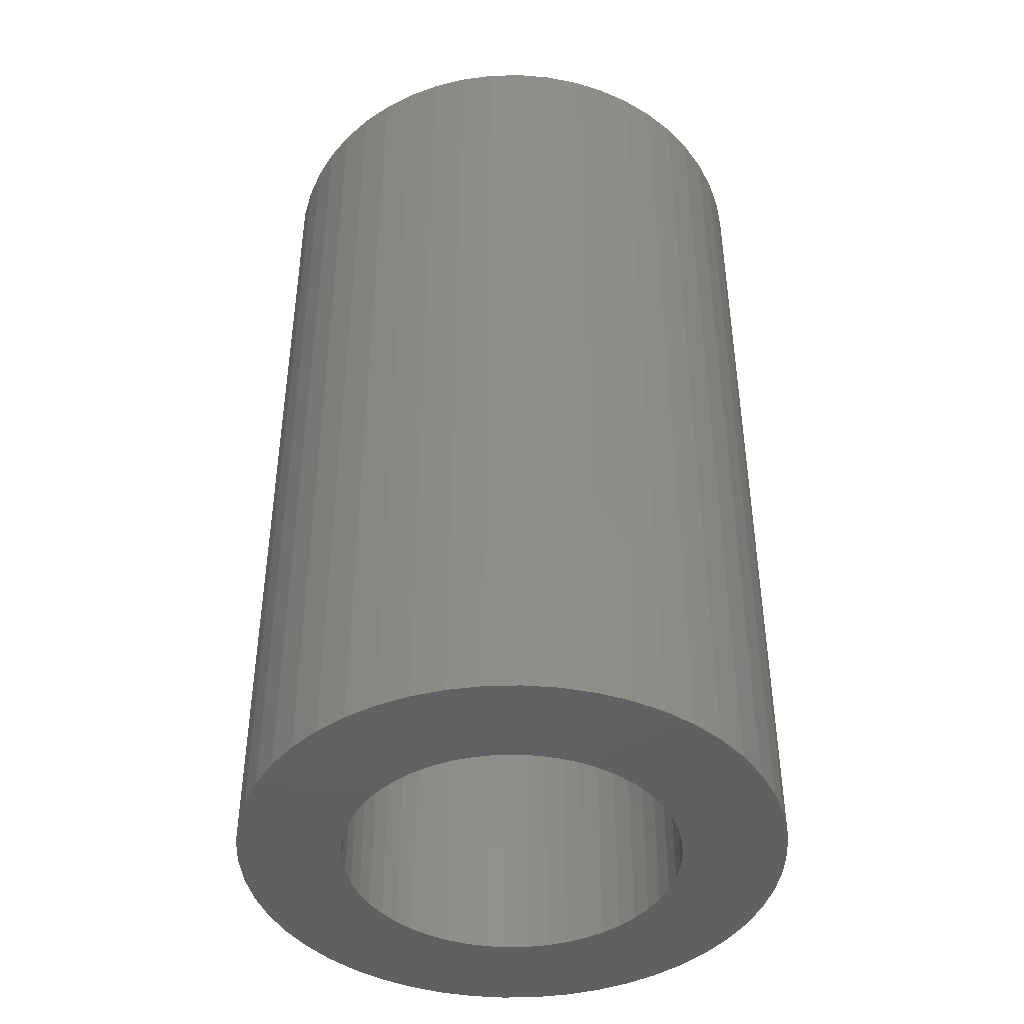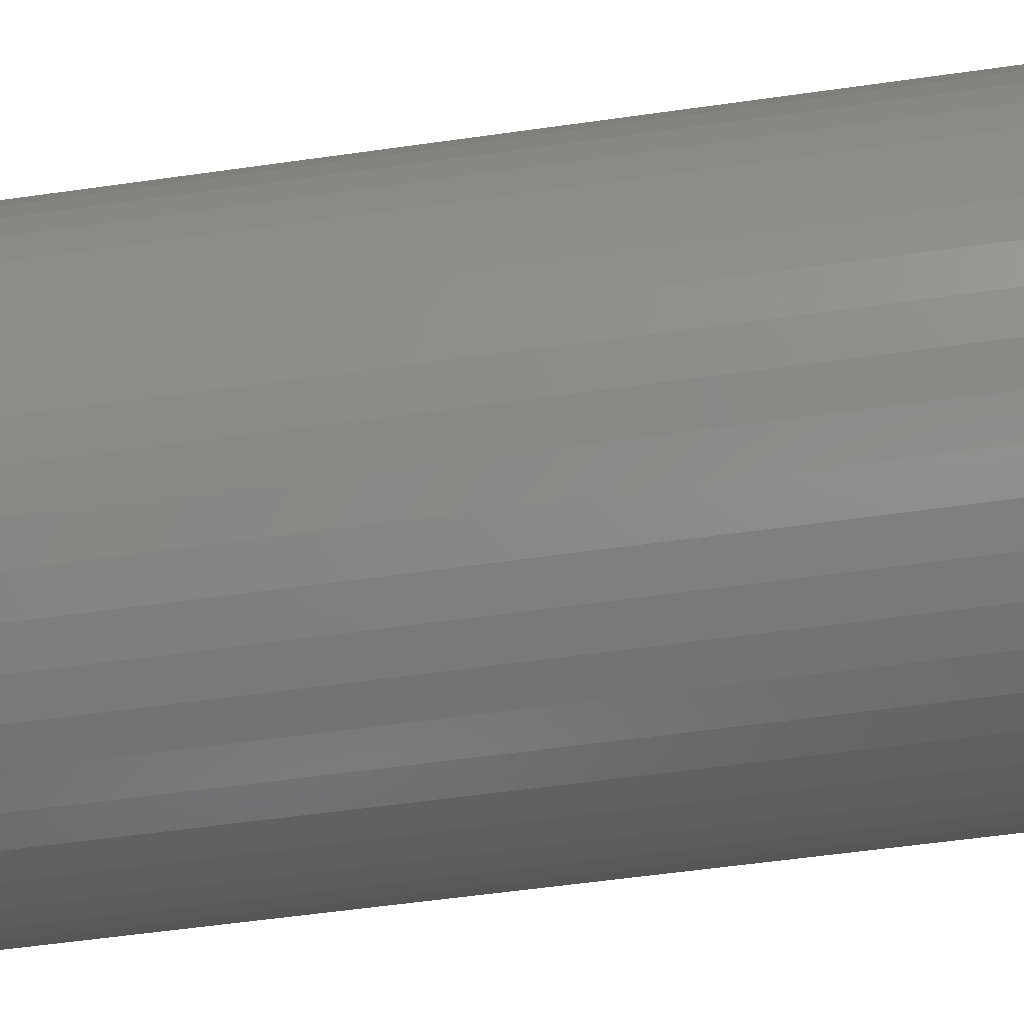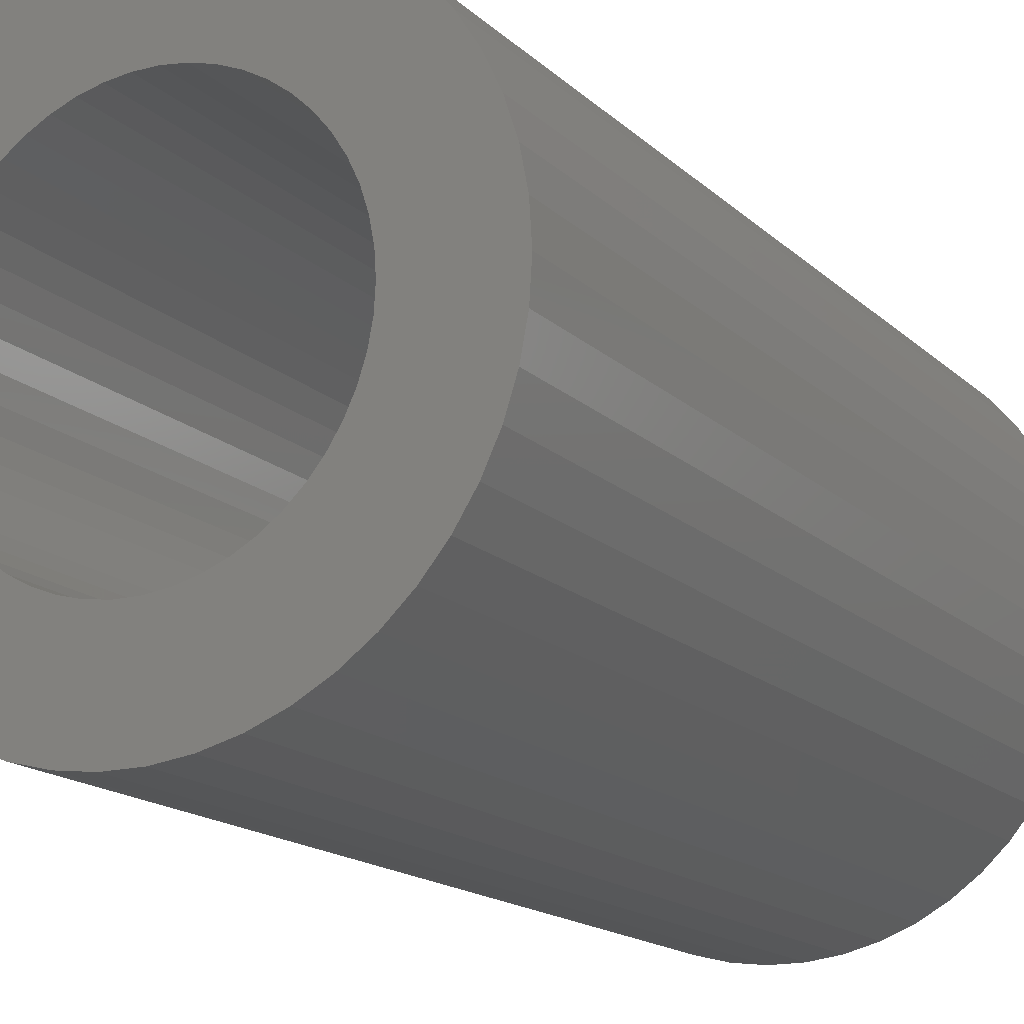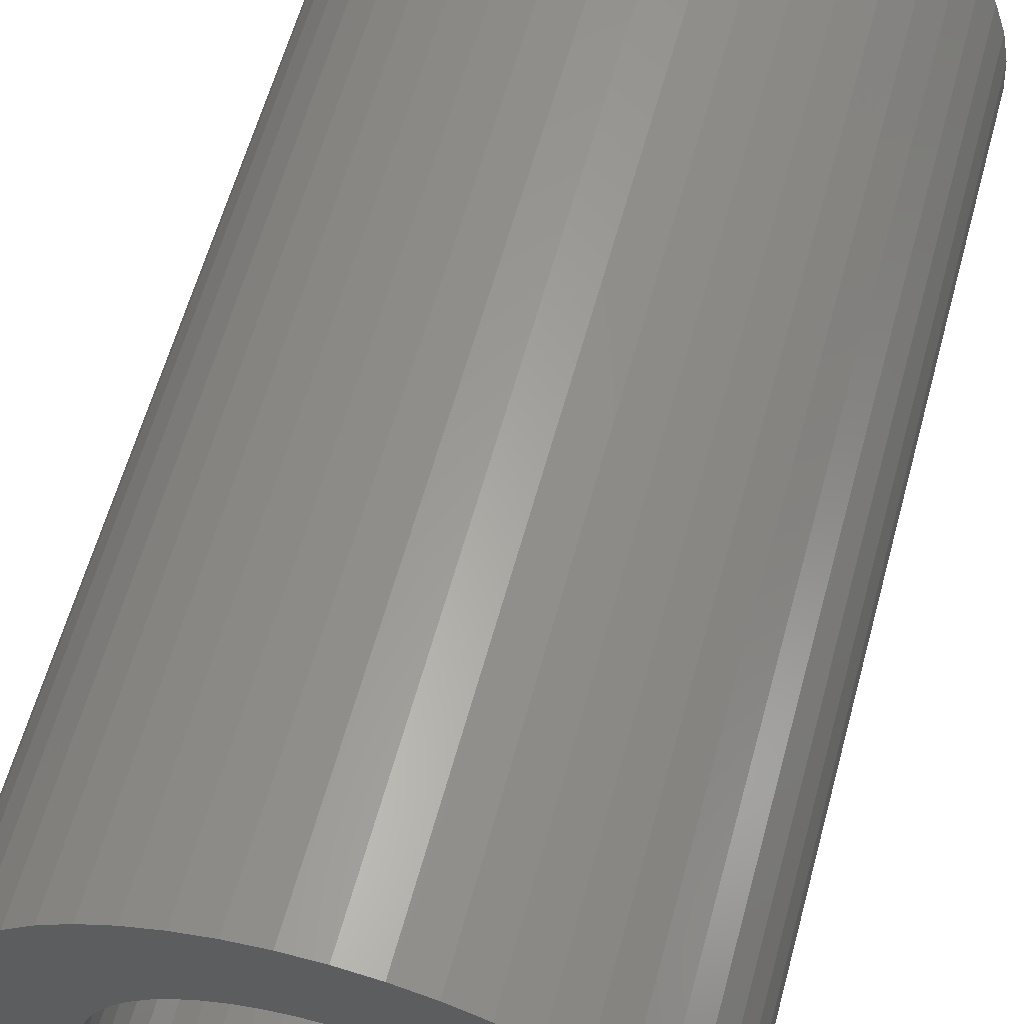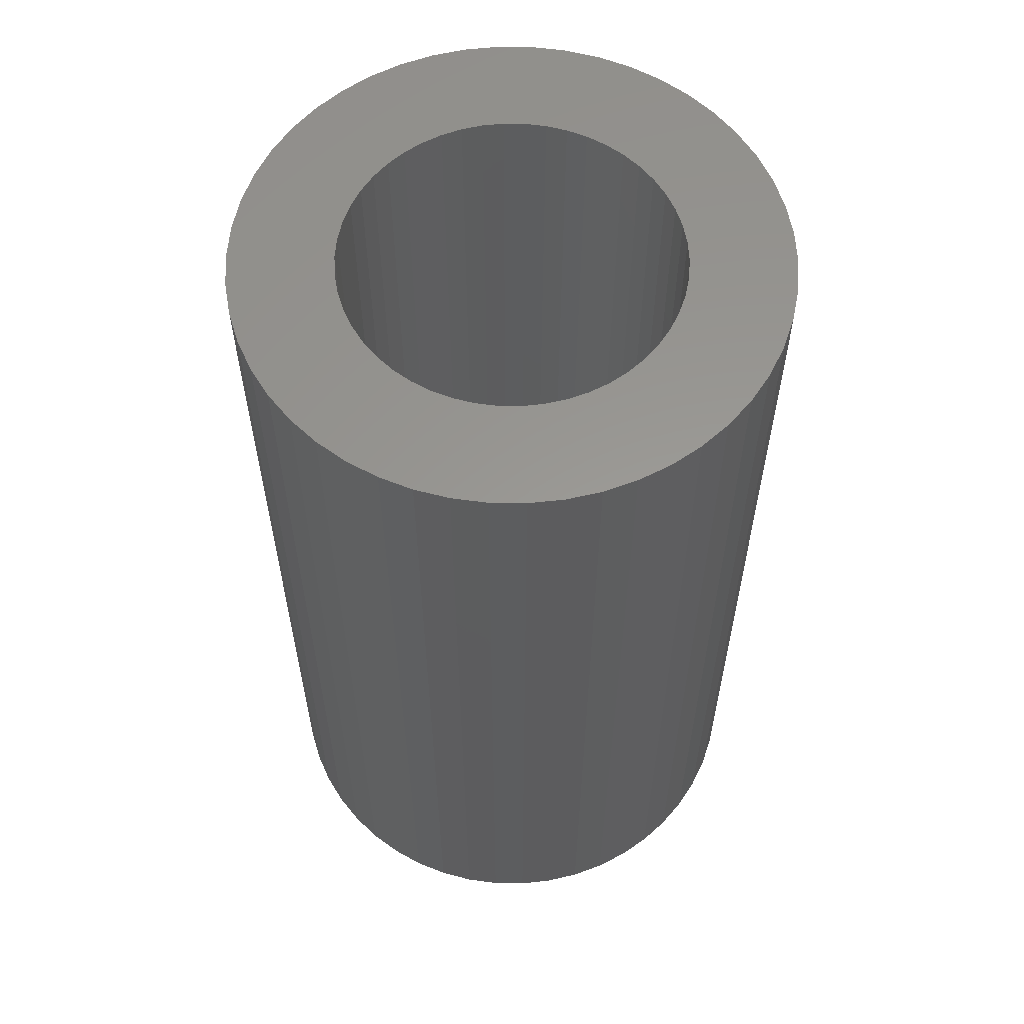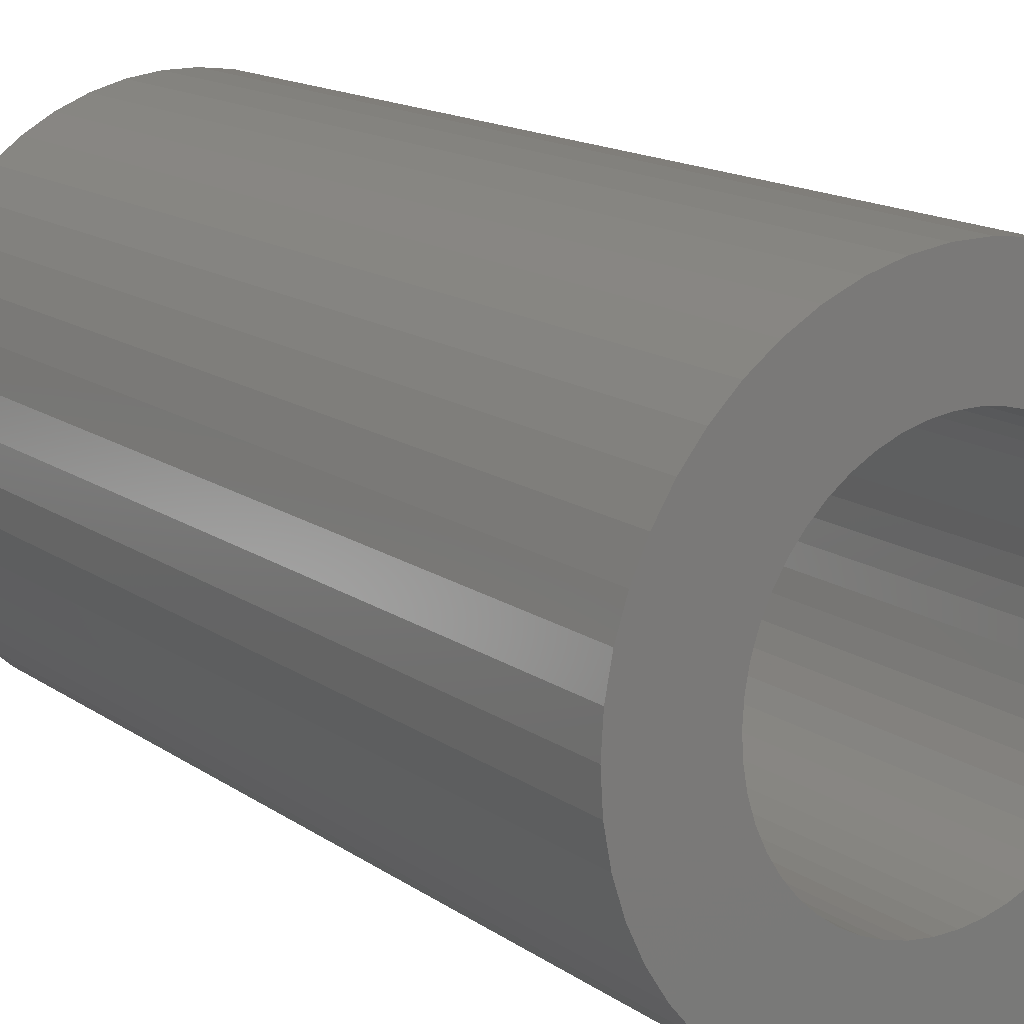
<metadata>
{"format":"stl","ext":"stl","renderer":"f3d","projection":"perspective","resolution":1024,"background":"white","views":[{"elev":-43.3,"azim":37.7,"up":"+Z"},{"elev":-58.0,"azim":-81.7,"up":"+Y"},{"elev":-15.8,"azim":-151.1,"up":"+Y"},{"elev":60.5,"azim":-164.8,"up":"+Y"},{"elev":59.1,"azim":-49.6,"up":"+Z"},{"elev":15.3,"azim":-35.4,"up":"+Y"}]}
</metadata>
<code>
# stl→obj: 200 verts, 400 faces
v 12.71 6.985 25
v 11.73 8.523 -25
v 11.73 8.523 25
v 12.71 6.985 -25
v 6.174 13.12 -25
v 4.481 13.79 25
v 6.174 13.12 25
v 4.481 13.79 -25
v -4.481 13.79 -25
v -6.174 13.12 25
v -4.481 13.79 25
v -6.174 13.12 -25
v -13.48 5.338 -25
v -12.71 6.985 25
v -12.71 6.985 -25
v -13.48 5.338 25
v 14.04 -3.606 25
v 14.39 -1.817 -25
v 14.39 -1.817 25
v 14.04 -3.606 -25
v 14.39 1.817 25
v 14.04 3.606 -25
v 14.04 3.606 25
v 14.39 1.817 -25
v 10.57 9.926 -25
v 9.243 11.17 25
v 10.57 9.926 25
v 9.243 11.17 -25
v 2.717 14.24 -25
v 0.9105 14.47 25
v 2.717 14.24 25
v 0.9105 14.47 -25
v 7.769 12.24 -25
v 7.769 12.24 25
v -14.39 1.817 -25
v -14.04 3.606 25
v -14.04 3.606 -25
v -14.39 1.817 25
v -11.73 8.523 -25
v -10.57 9.926 25
v -10.57 9.926 -25
v -11.73 8.523 25
v -0.9105 14.47 -25
v -2.717 14.24 25
v -0.9105 14.47 25
v -2.717 14.24 -25
v -9.243 11.17 -25
v -9.243 11.17 25
v 14.5 0 25
v 14.5 0 -25
v -10.57 -9.926 -25
v -9.243 -11.17 25
v -10.57 -9.926 25
v -9.243 -11.17 -25
v -12.71 -6.985 -25
v -13.48 -5.338 25
v -13.48 -5.338 -25
v -12.71 -6.985 25
v 6.174 -13.12 -25
v 7.769 -12.24 25
v 6.174 -13.12 25
v 7.769 -12.24 -25
v -14.5 0 -25
v -14.5 0 25
v 9 0 25
v 8.929 1.128 25
v 8.717 2.238 25
v 13.48 5.338 25
v 8.929 -1.128 25
v 8.368 3.313 25
v 7.887 4.336 25
v 8.717 -2.238 25
v 7.281 5.29 25
v 13.48 -5.338 25
v 6.561 6.161 25
v 8.368 -3.313 25
v 12.71 -6.985 25
v 5.737 6.935 25
v 4.822 7.599 25
v 3.832 8.143 25
v 2.781 8.56 25
v 1.686 8.841 25
v 0.5651 8.982 25
v -0.5651 8.982 25
v -1.686 8.841 25
v -2.781 8.56 25
v -3.832 8.143 25
v -4.822 7.599 25
v -7.769 12.24 25
v -5.737 6.935 25
v -6.561 6.161 25
v -7.281 5.29 25
v -7.887 4.336 25
v -8.368 3.313 25
v 7.887 -4.336 25
v 11.73 -8.523 25
v 7.281 -5.29 25
v 10.57 -9.926 25
v 6.561 -6.161 25
v 9.243 -11.17 25
v 5.737 -6.935 25
v 4.822 -7.599 25
v 3.832 -8.143 25
v 4.481 -13.79 25
v 2.781 -8.56 25
v 2.717 -14.24 25
v 1.686 -8.841 25
v 0.9105 -14.47 25
v 0.5651 -8.982 25
v -0.5651 -8.982 25
v -0.9105 -14.47 25
v -1.686 -8.841 25
v -2.717 -14.24 25
v -2.781 -8.56 25
v -4.481 -13.79 25
v -3.832 -8.143 25
v -6.174 -13.12 25
v -4.822 -7.599 25
v -7.769 -12.24 25
v -5.737 -6.935 25
v -6.561 -6.161 25
v -7.281 -5.29 25
v -11.73 -8.523 25
v -7.887 -4.336 25
v -8.368 -3.313 25
v -8.717 -2.238 25
v -14.04 -3.606 25
v -8.929 -1.128 25
v -14.39 -1.817 25
v -9 0 25
v -8.717 2.238 25
v -8.929 1.128 25
v -7.769 12.24 -25
v -0.9105 -14.47 -25
v 0.9105 -14.47 -25
v -14.04 -3.606 -25
v -11.73 -8.523 -25
v 2.717 -14.24 -25
v 13.48 5.338 -25
v 13.48 -5.338 -25
v 12.71 -6.985 -25
v -4.481 -13.79 -25
v -2.717 -14.24 -25
v 9 0 -25
v 8.929 -1.128 -25
v 8.717 -2.238 -25
v 8.929 1.128 -25
v 8.368 -3.313 -25
v 7.887 -4.336 -25
v 11.73 -8.523 -25
v 8.717 2.238 -25
v 7.281 -5.29 -25
v 10.57 -9.926 -25
v 6.561 -6.161 -25
v 9.243 -11.17 -25
v 8.368 3.313 -25
v 5.737 -6.935 -25
v 4.822 -7.599 -25
v 3.832 -8.143 -25
v 4.481 -13.79 -25
v 2.781 -8.56 -25
v 1.686 -8.841 -25
v 0.5651 -8.982 -25
v -0.5651 -8.982 -25
v -1.686 -8.841 -25
v -2.781 -8.56 -25
v -3.832 -8.143 -25
v -6.174 -13.12 -25
v -4.822 -7.599 -25
v -7.769 -12.24 -25
v -5.737 -6.935 -25
v -6.561 -6.161 -25
v -7.281 -5.29 -25
v -7.887 -4.336 -25
v -8.368 -3.313 -25
v 7.887 4.336 -25
v 7.281 5.29 -25
v 6.561 6.161 -25
v 5.737 6.935 -25
v 4.822 7.599 -25
v 3.832 8.143 -25
v 2.781 8.56 -25
v 1.686 8.841 -25
v 0.5651 8.982 -25
v -0.5651 8.982 -25
v -1.686 8.841 -25
v -2.781 8.56 -25
v -3.832 8.143 -25
v -4.822 7.599 -25
v -5.737 6.935 -25
v -6.561 6.161 -25
v -7.281 5.29 -25
v -7.887 4.336 -25
v -8.368 3.313 -25
v -8.717 2.238 -25
v -8.929 1.128 -25
v -9 0 -25
v -8.717 -2.238 -25
v -8.929 -1.128 -25
v -14.39 -1.817 -25
f 1 2 3
f 2 1 4
f 5 6 7
f 6 5 8
f 9 10 11
f 10 9 12
f 13 14 15
f 14 13 16
f 17 18 19
f 18 17 20
f 21 22 23
f 22 21 24
f 25 26 27
f 26 25 28
f 29 30 31
f 30 29 32
f 33 7 34
f 7 33 5
f 35 36 37
f 36 35 38
f 39 40 41
f 40 39 42
f 43 44 45
f 44 43 46
f 47 40 48
f 40 47 41
f 49 24 21
f 24 49 50
f 51 52 53
f 52 51 54
f 55 56 57
f 56 55 58
f 59 60 61
f 60 59 62
f 3 25 27
f 25 3 2
f 32 45 30
f 45 32 43
f 8 31 6
f 31 8 29
f 28 34 26
f 34 28 33
f 63 38 35
f 38 63 64
f 65 49 21
f 66 21 23
f 49 65 19
f 67 23 68
f 69 19 65
f 70 68 1
f 19 69 17
f 71 1 3
f 72 17 69
f 73 3 27
f 17 72 74
f 75 27 26
f 76 74 72
f 74 76 77
f 21 66 65
f 23 67 66
f 68 70 67
f 1 71 70
f 78 26 34
f 3 73 71
f 27 75 73
f 79 34 7
f 26 78 75
f 34 79 78
f 80 7 6
f 7 80 79
f 6 81 80
f 31 81 6
f 31 82 81
f 30 82 31
f 30 83 82
f 30 84 83
f 45 84 30
f 45 85 84
f 44 85 45
f 44 86 85
f 11 86 44
f 86 11 87
f 10 87 11
f 87 10 88
f 89 88 10
f 88 89 90
f 48 90 89
f 90 48 91
f 40 91 48
f 91 40 92
f 42 92 40
f 92 42 93
f 93 14 94
f 14 93 42
f 95 77 76
f 77 95 96
f 97 96 95
f 96 97 98
f 99 98 97
f 98 99 100
f 101 100 99
f 100 101 60
f 102 60 101
f 60 102 61
f 103 61 102
f 61 103 104
f 105 104 103
f 105 106 104
f 107 106 105
f 107 108 106
f 109 108 107
f 110 108 109
f 110 111 108
f 112 111 110
f 112 113 111
f 114 113 112
f 115 114 116
f 114 115 113
f 117 116 118
f 119 118 120
f 116 117 115
f 52 120 121
f 53 121 122
f 118 119 117
f 123 122 124
f 58 124 125
f 56 125 126
f 127 126 128
f 120 52 119
f 129 128 130
f 16 94 14
f 94 16 131
f 121 53 52
f 36 131 16
f 122 123 53
f 131 36 132
f 124 58 123
f 38 132 36
f 125 56 58
f 132 38 130
f 126 127 56
f 64 130 38
f 128 129 127
f 130 64 129
f 37 16 13
f 16 37 36
f 15 42 39
f 42 15 14
f 46 11 44
f 11 46 9
f 133 48 89
f 48 133 47
f 12 89 10
f 89 12 133
f 19 50 49
f 50 19 18
f 134 108 111
f 108 134 135
f 57 127 136
f 127 57 56
f 137 58 55
f 58 137 123
f 135 106 108
f 106 135 138
f 68 4 1
f 4 68 139
f 23 139 68
f 139 23 22
f 77 140 74
f 140 77 141
f 74 20 17
f 20 74 140
f 142 113 115
f 113 142 143
f 144 50 18
f 145 18 20
f 50 144 24
f 146 20 140
f 147 24 144
f 148 140 141
f 24 147 22
f 149 141 150
f 151 22 147
f 152 150 153
f 22 151 139
f 154 153 155
f 156 139 151
f 139 156 4
f 18 145 144
f 20 146 145
f 140 148 146
f 141 149 148
f 157 155 62
f 150 152 149
f 153 154 152
f 158 62 59
f 155 157 154
f 62 158 157
f 159 59 160
f 59 159 158
f 160 161 159
f 138 161 160
f 138 162 161
f 135 162 138
f 135 163 162
f 135 164 163
f 134 164 135
f 134 165 164
f 143 165 134
f 143 166 165
f 142 166 143
f 166 142 167
f 168 167 142
f 167 168 169
f 170 169 168
f 169 170 171
f 54 171 170
f 171 54 172
f 51 172 54
f 172 51 173
f 137 173 51
f 173 137 174
f 174 55 175
f 55 174 137
f 176 4 156
f 4 176 2
f 177 2 176
f 2 177 25
f 178 25 177
f 25 178 28
f 179 28 178
f 28 179 33
f 180 33 179
f 33 180 5
f 181 5 180
f 5 181 8
f 182 8 181
f 182 29 8
f 183 29 182
f 183 32 29
f 184 32 183
f 185 32 184
f 185 43 32
f 186 43 185
f 186 46 43
f 187 46 186
f 9 187 188
f 187 9 46
f 12 188 189
f 133 189 190
f 188 12 9
f 47 190 191
f 41 191 192
f 189 133 12
f 39 192 193
f 15 193 194
f 13 194 195
f 37 195 196
f 190 47 133
f 35 196 197
f 57 175 55
f 175 57 198
f 191 41 47
f 136 198 57
f 192 39 41
f 198 136 199
f 193 15 39
f 200 199 136
f 194 13 15
f 199 200 197
f 195 37 13
f 63 197 200
f 196 35 37
f 197 63 35
f 51 123 137
f 123 51 53
f 160 61 104
f 61 160 59
f 138 104 106
f 104 138 160
f 155 98 100
f 98 155 153
f 96 141 77
f 141 96 150
f 98 150 96
f 150 98 153
f 143 111 113
f 111 143 134
f 170 117 119
f 117 170 168
f 136 129 200
f 129 136 127
f 200 64 63
f 64 200 129
f 62 100 60
f 100 62 155
f 54 119 52
f 119 54 170
f 168 115 117
f 115 168 142
f 176 73 177
f 73 176 71
f 182 80 81
f 80 182 181
f 188 86 87
f 86 188 187
f 94 193 93
f 193 94 194
f 146 69 145
f 69 146 72
f 181 79 80
f 79 181 180
f 92 191 91
f 191 92 192
f 187 85 86
f 85 187 186
f 191 90 91
f 90 191 190
f 144 66 147
f 66 144 65
f 148 72 146
f 72 148 76
f 179 75 78
f 75 179 178
f 177 75 178
f 75 177 73
f 185 83 84
f 83 185 184
f 183 81 82
f 81 183 182
f 180 78 79
f 78 180 179
f 130 196 132
f 196 130 197
f 131 194 94
f 194 131 195
f 93 192 92
f 192 93 193
f 186 84 85
f 84 186 185
f 190 88 90
f 88 190 189
f 189 87 88
f 87 189 188
f 145 65 144
f 65 145 69
f 162 109 107
f 109 162 163
f 156 71 176
f 71 156 70
f 151 70 156
f 70 151 67
f 147 67 151
f 67 147 66
f 184 82 83
f 82 184 183
f 132 195 131
f 195 132 196
f 149 76 148
f 76 149 95
f 165 114 112
f 114 165 166
f 164 112 110
f 112 164 165
f 128 197 130
f 197 128 199
f 126 199 128
f 199 126 198
f 122 174 124
f 174 122 173
f 124 175 125
f 175 124 174
f 159 105 103
f 105 159 161
f 161 107 105
f 107 161 162
f 154 101 99
f 101 154 157
f 152 95 149
f 95 152 97
f 166 116 114
f 116 166 167
f 163 110 109
f 110 163 164
f 121 173 122
f 173 121 172
f 171 121 120
f 121 171 172
f 154 97 152
f 97 154 99
f 157 102 101
f 102 157 158
f 158 103 102
f 103 158 159
f 125 198 126
f 198 125 175
f 167 118 116
f 118 167 169
f 169 120 118
f 120 169 171

</code>
